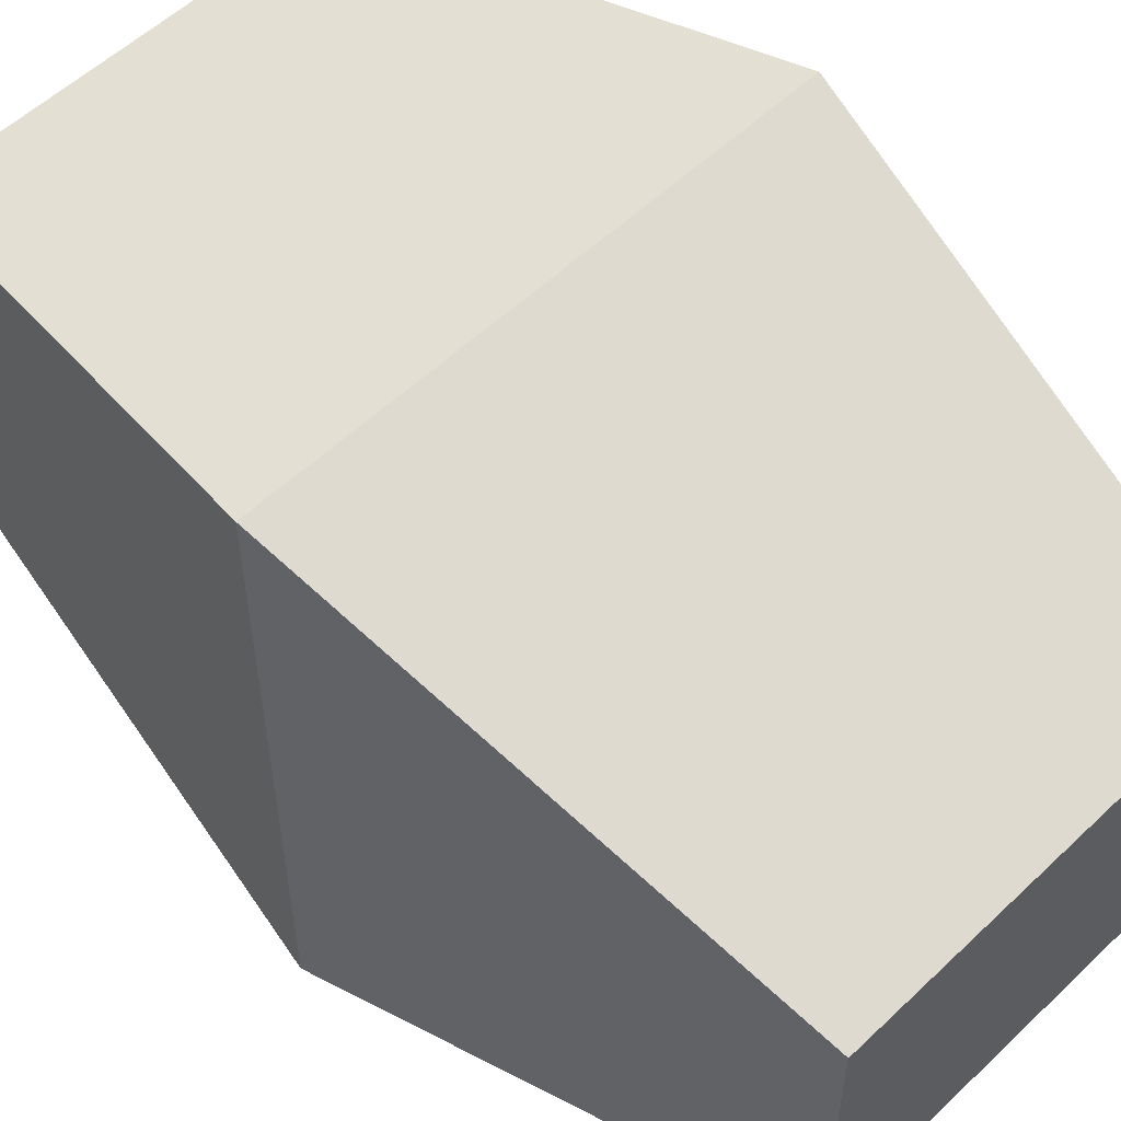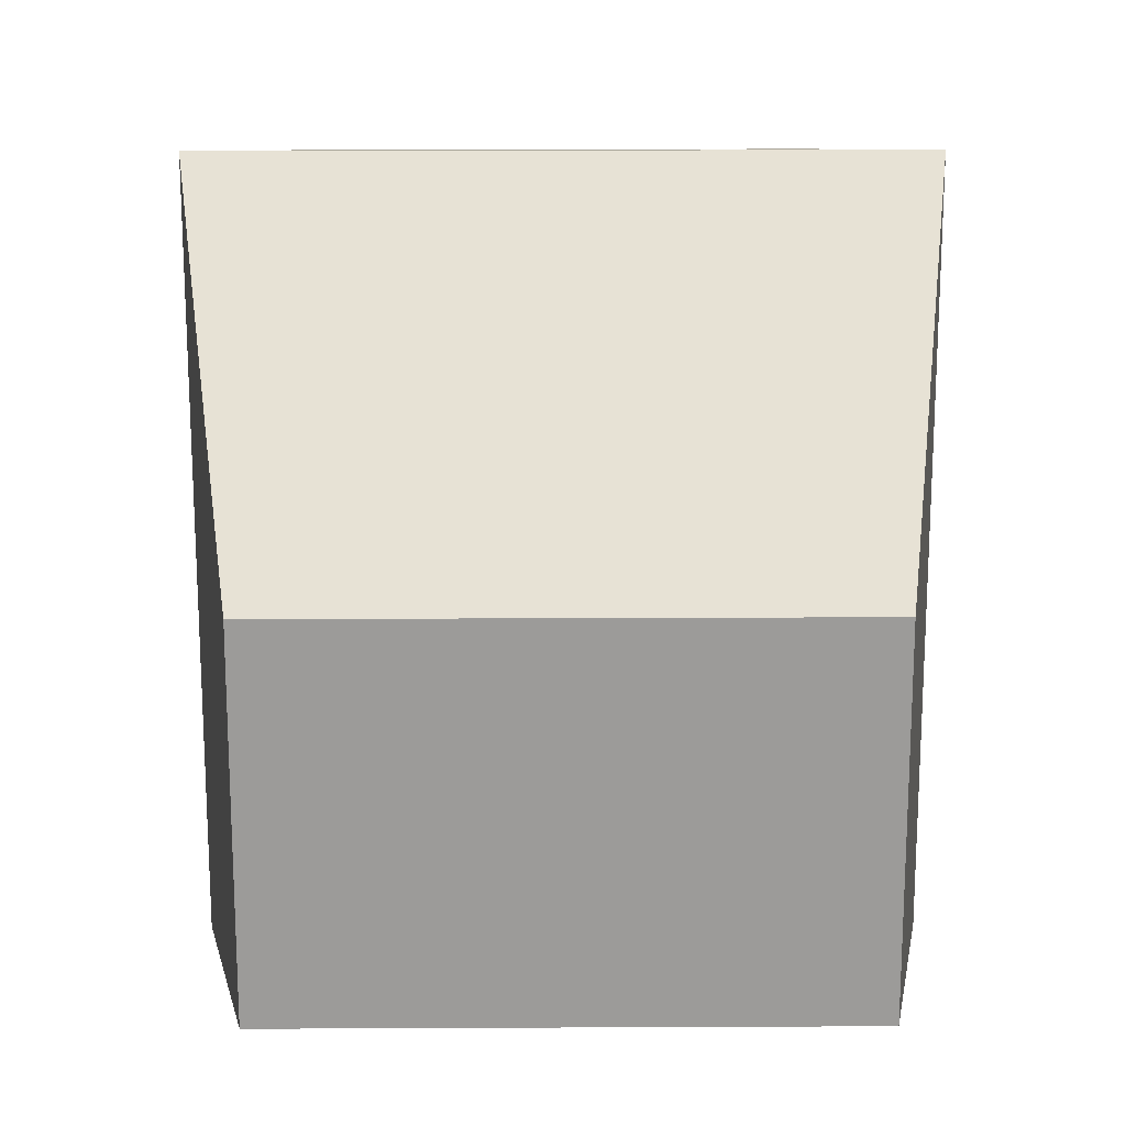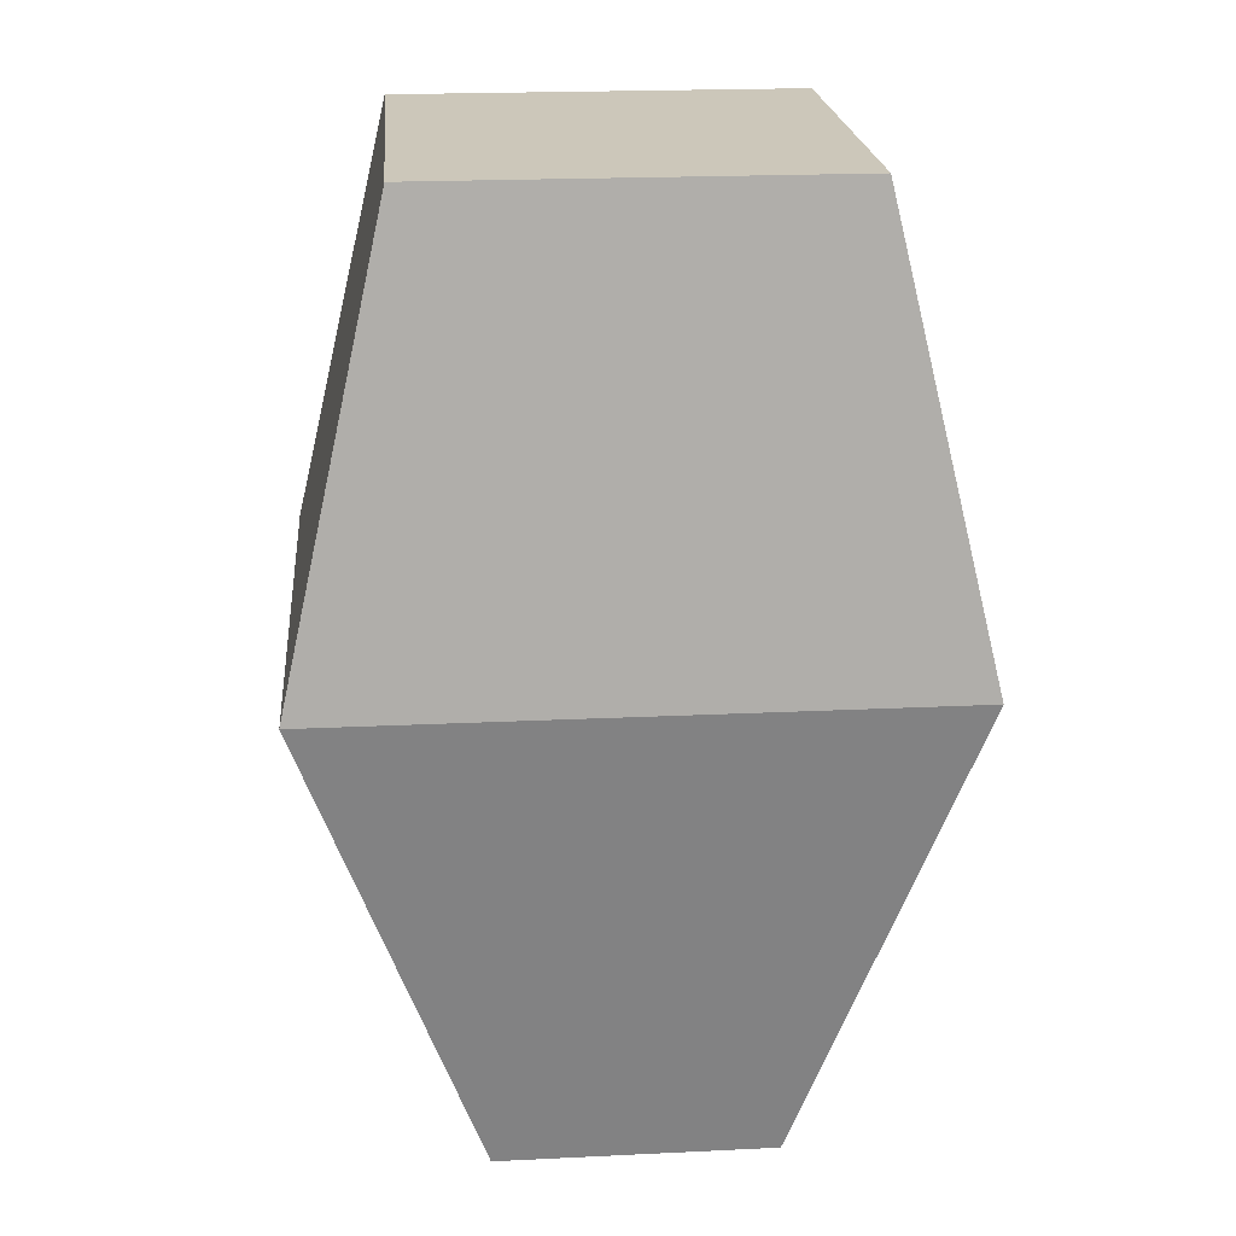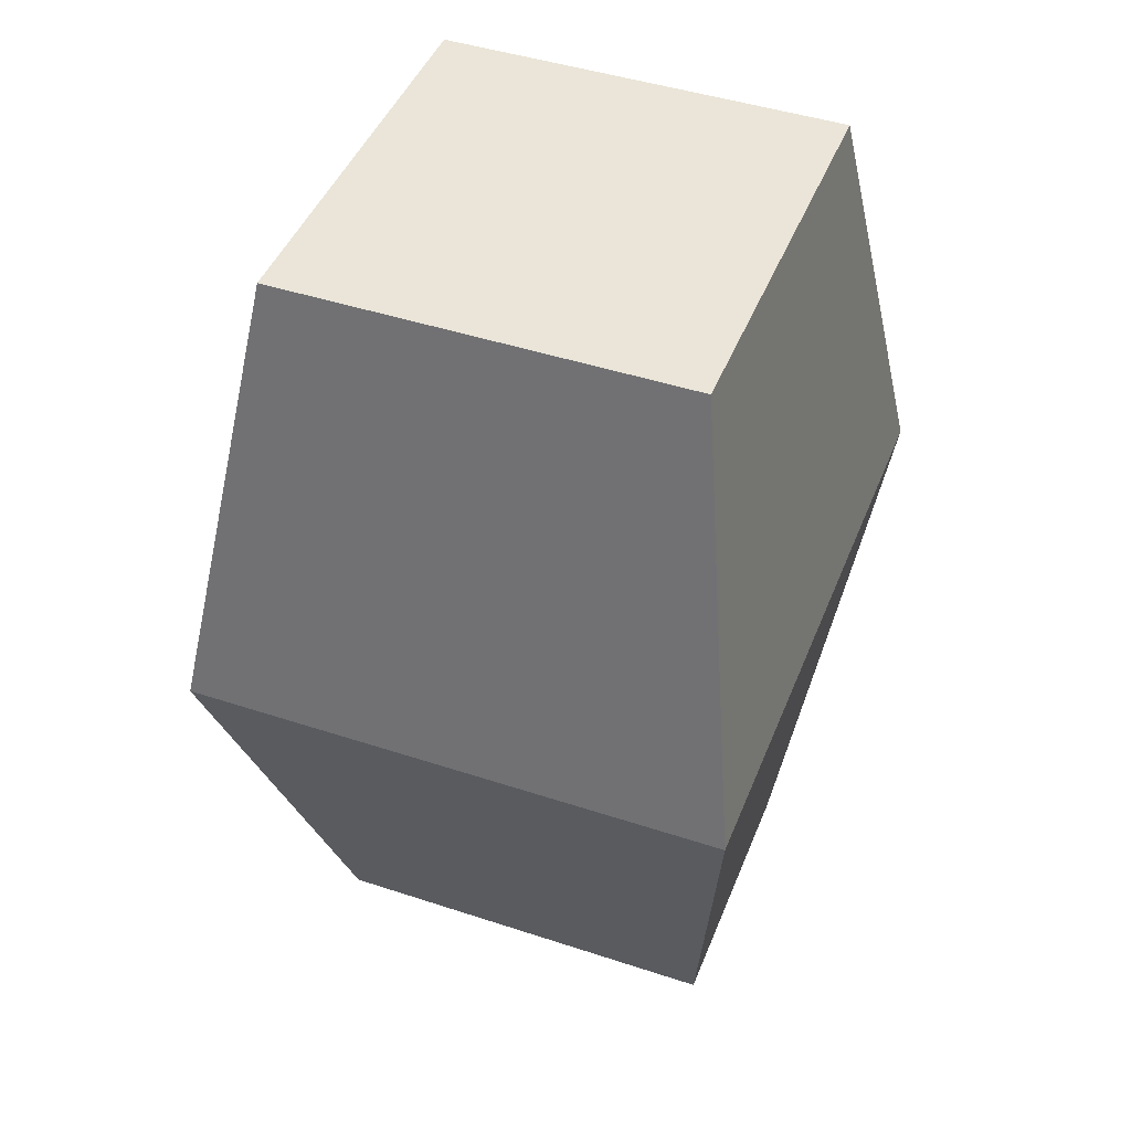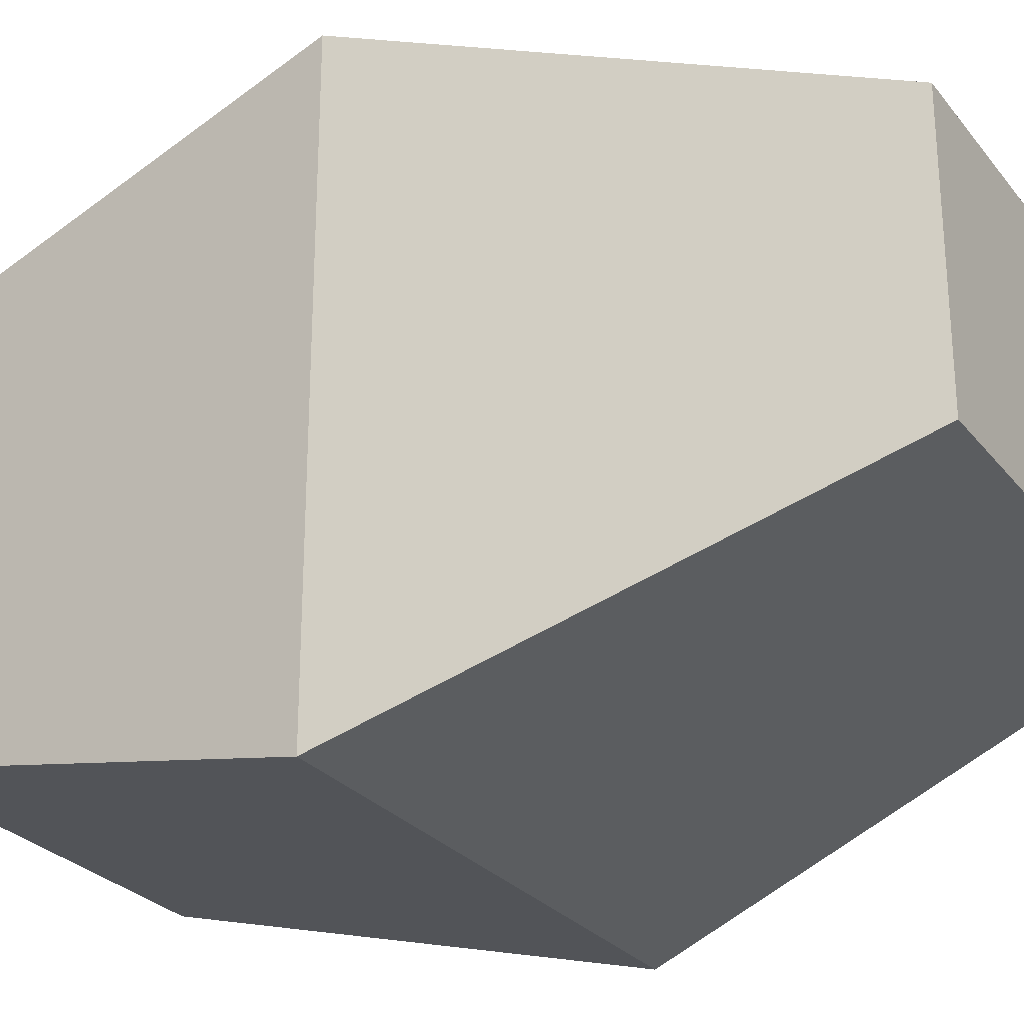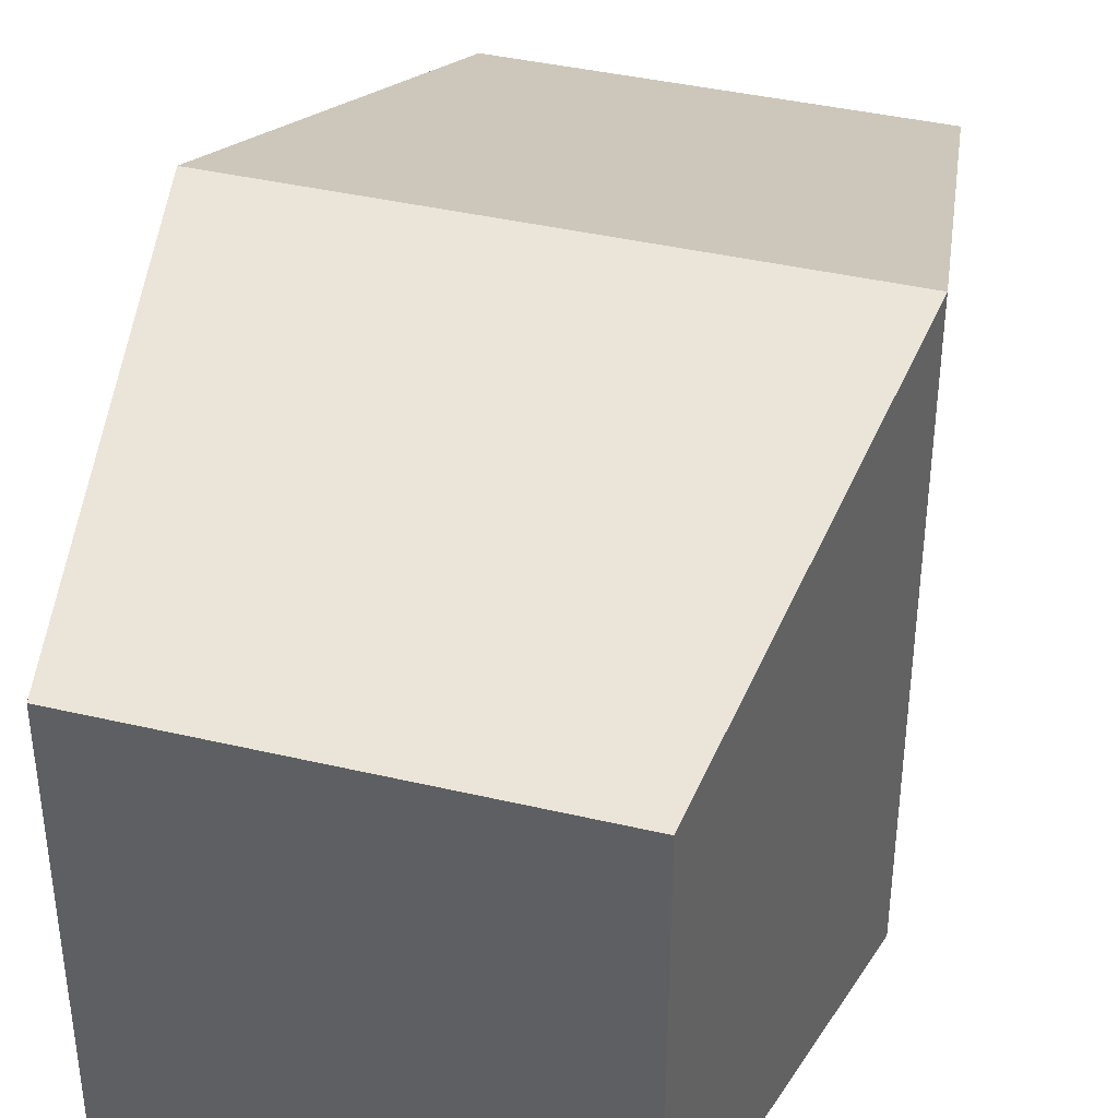
<metadata>
{"format":"obj","ext":"obj","renderer":"f3d","projection":"perspective","resolution":1024,"background":"white","views":[{"elev":55.6,"azim":-44.9,"up":"+Z"},{"elev":20.4,"azim":-0.5,"up":"+Z"},{"elev":21.4,"azim":85.1,"up":"+Y"},{"elev":45.0,"azim":-159.1,"up":"+Y"},{"elev":-26.9,"azim":-60.3,"up":"+Z"},{"elev":39.7,"azim":-163.7,"up":"+Z"}]}
</metadata>
<code>
o Cube_Cube.001
v 0.6 1.3 -0.6
v 0.6 -1.4 -0.4
v 0.6 1.3 0.6
v 0.6 -1.4 0.4
v -0.6 1.3 -0.6
v -0.6 -1.4 -0.4
v -0.6 1.3 0.6
v -0.6 -1.4 0.4
v 0.8 0 -0.9
v -0.8 0 0.9
v 0.8 0 0.9
v -0.8 0 -0.9
f 1 5 7 3
f 11 3 7 10
f 10 7 5 12
f 6 2 4 8
f 9 1 3 11
f 12 5 1 9
f 6 12 9 2
f 2 9 11 4
f 8 10 12 6
f 4 11 10 8

</code>
